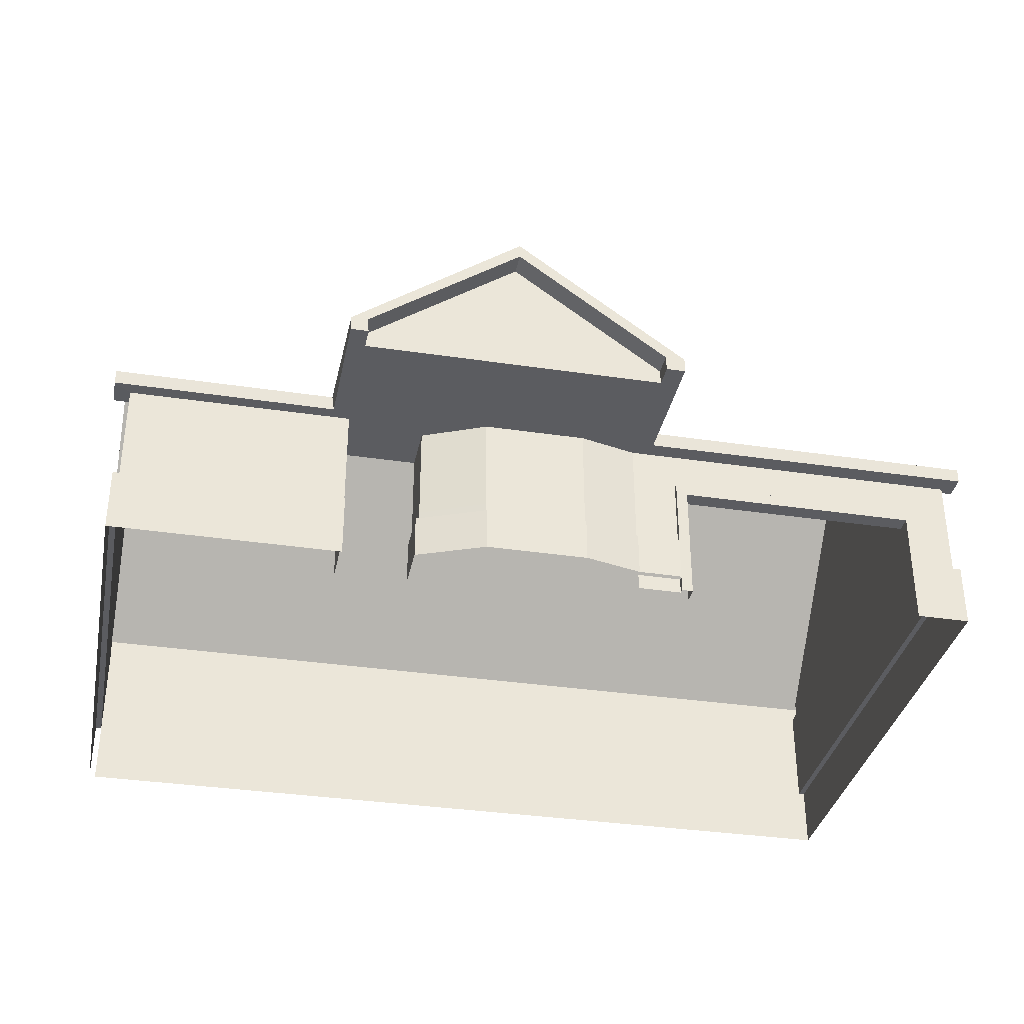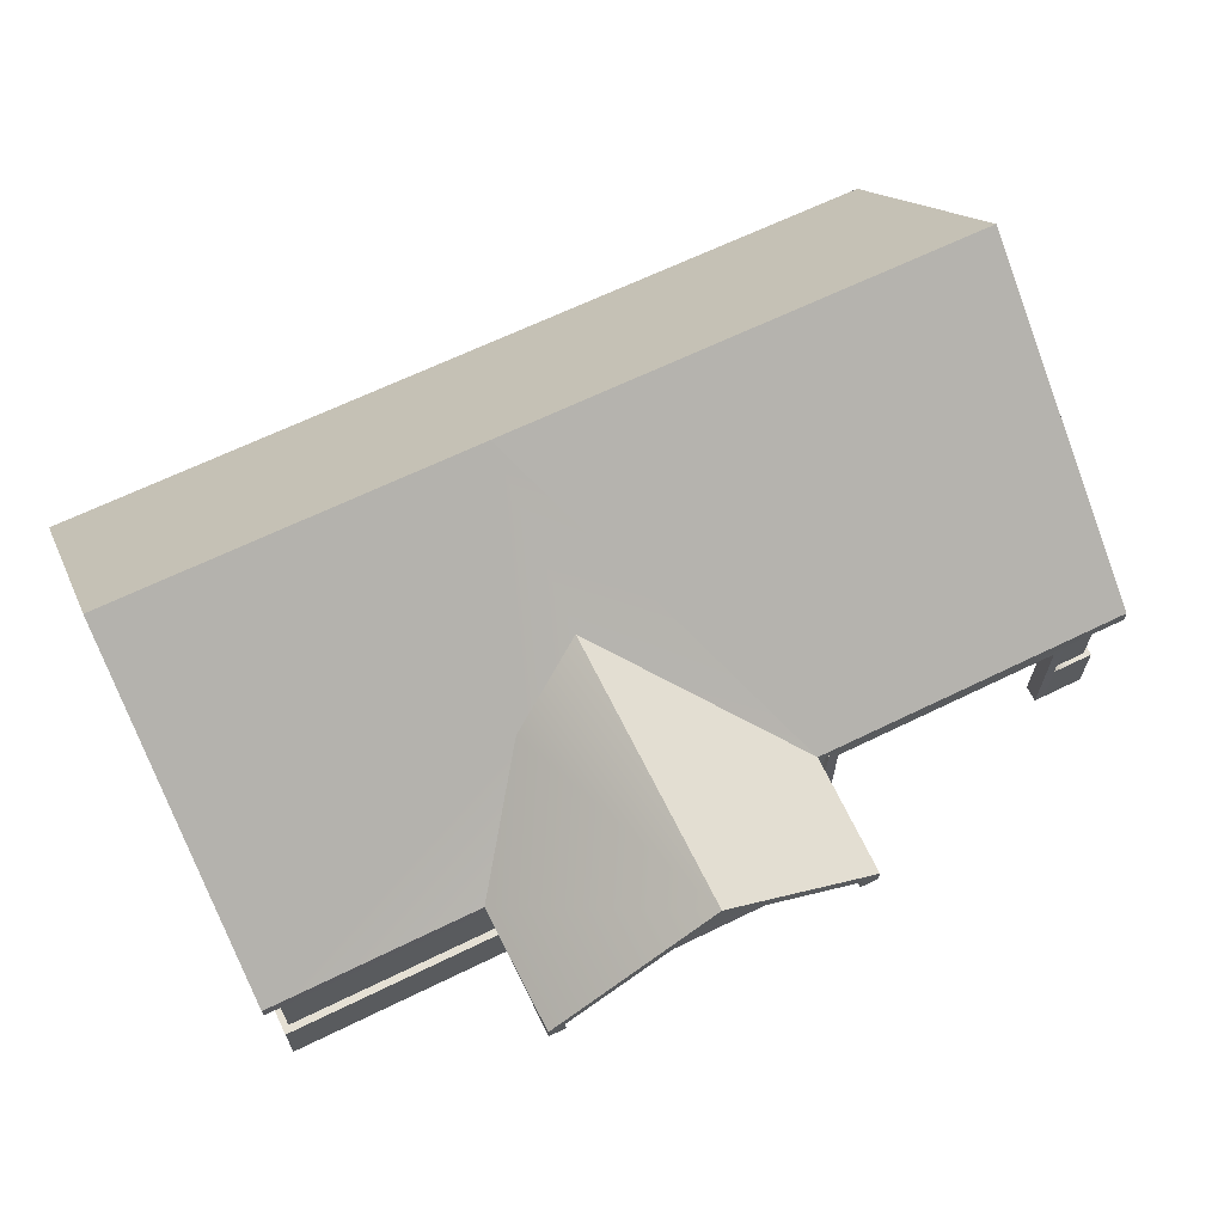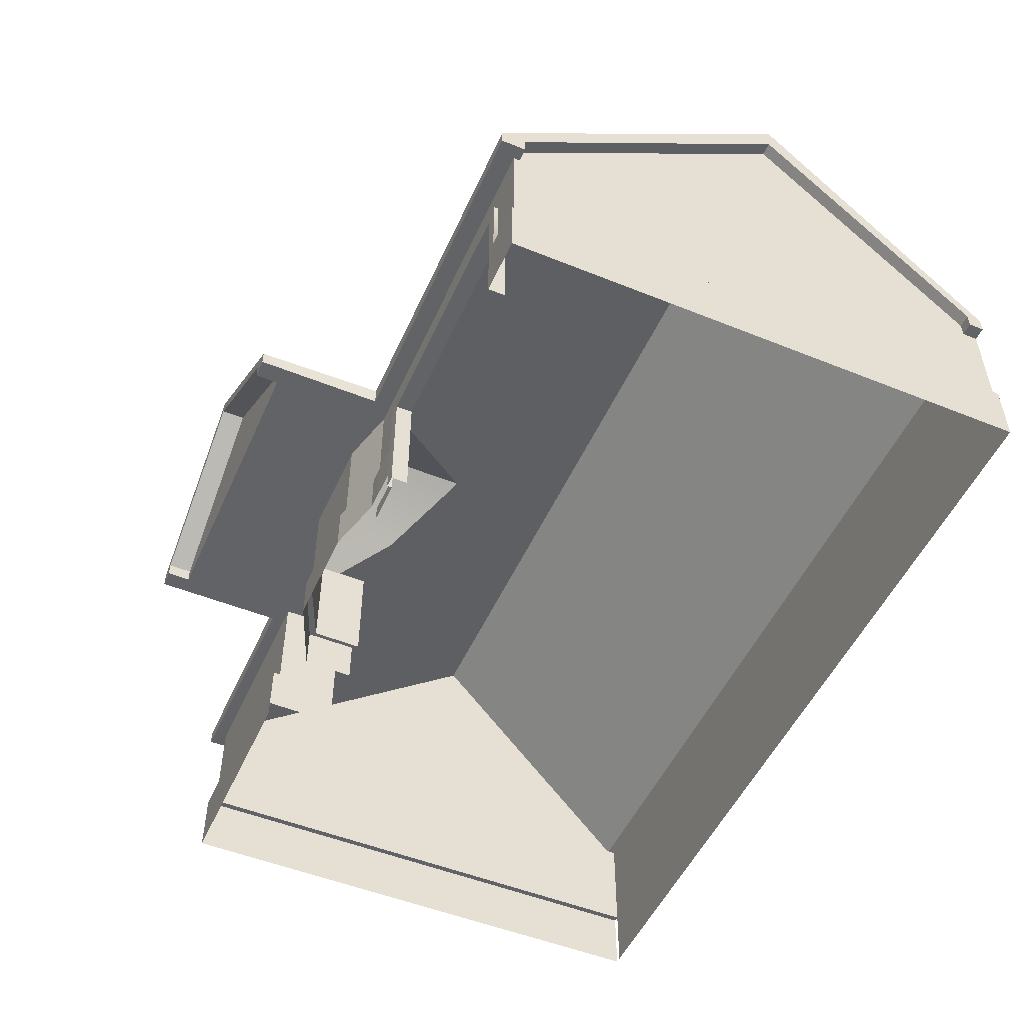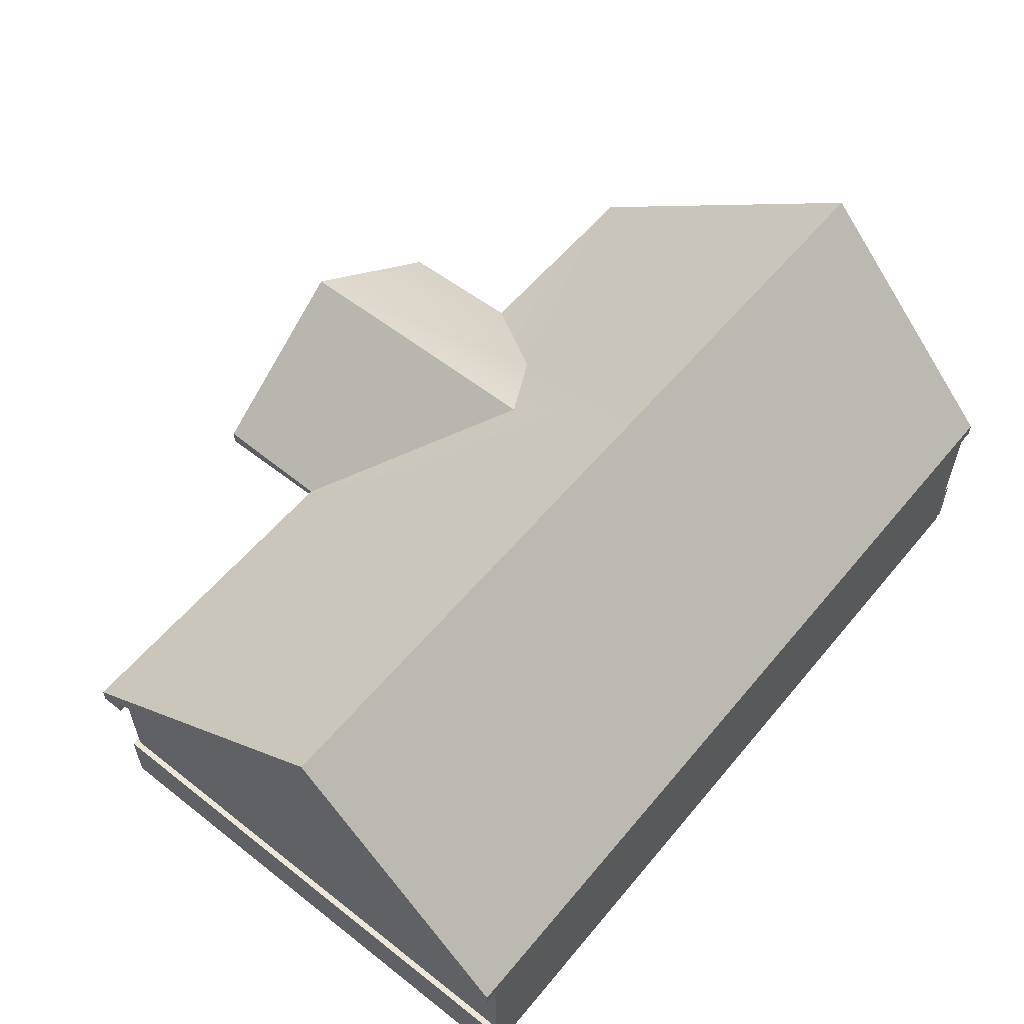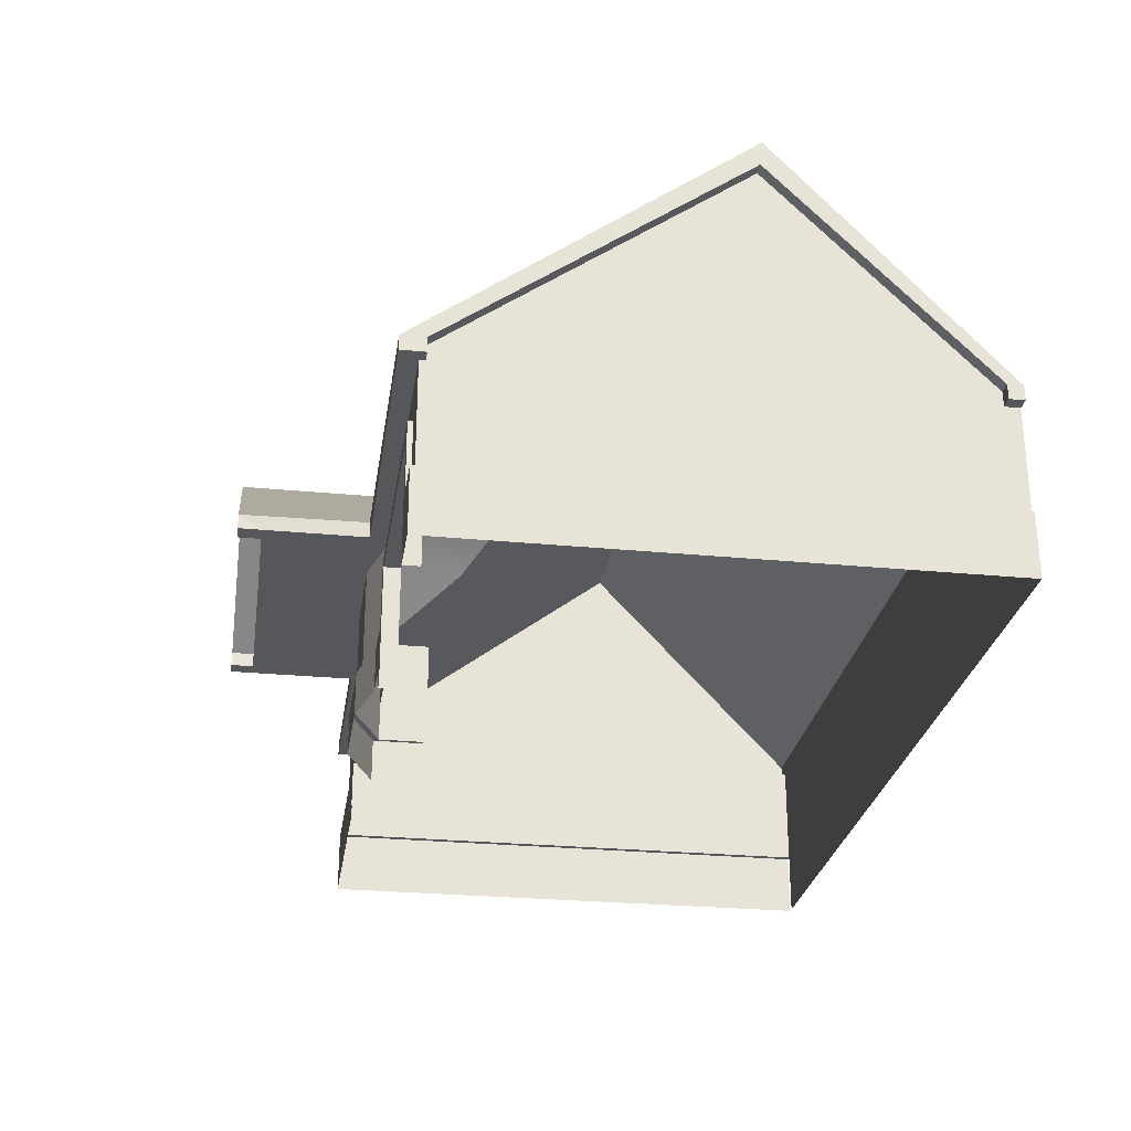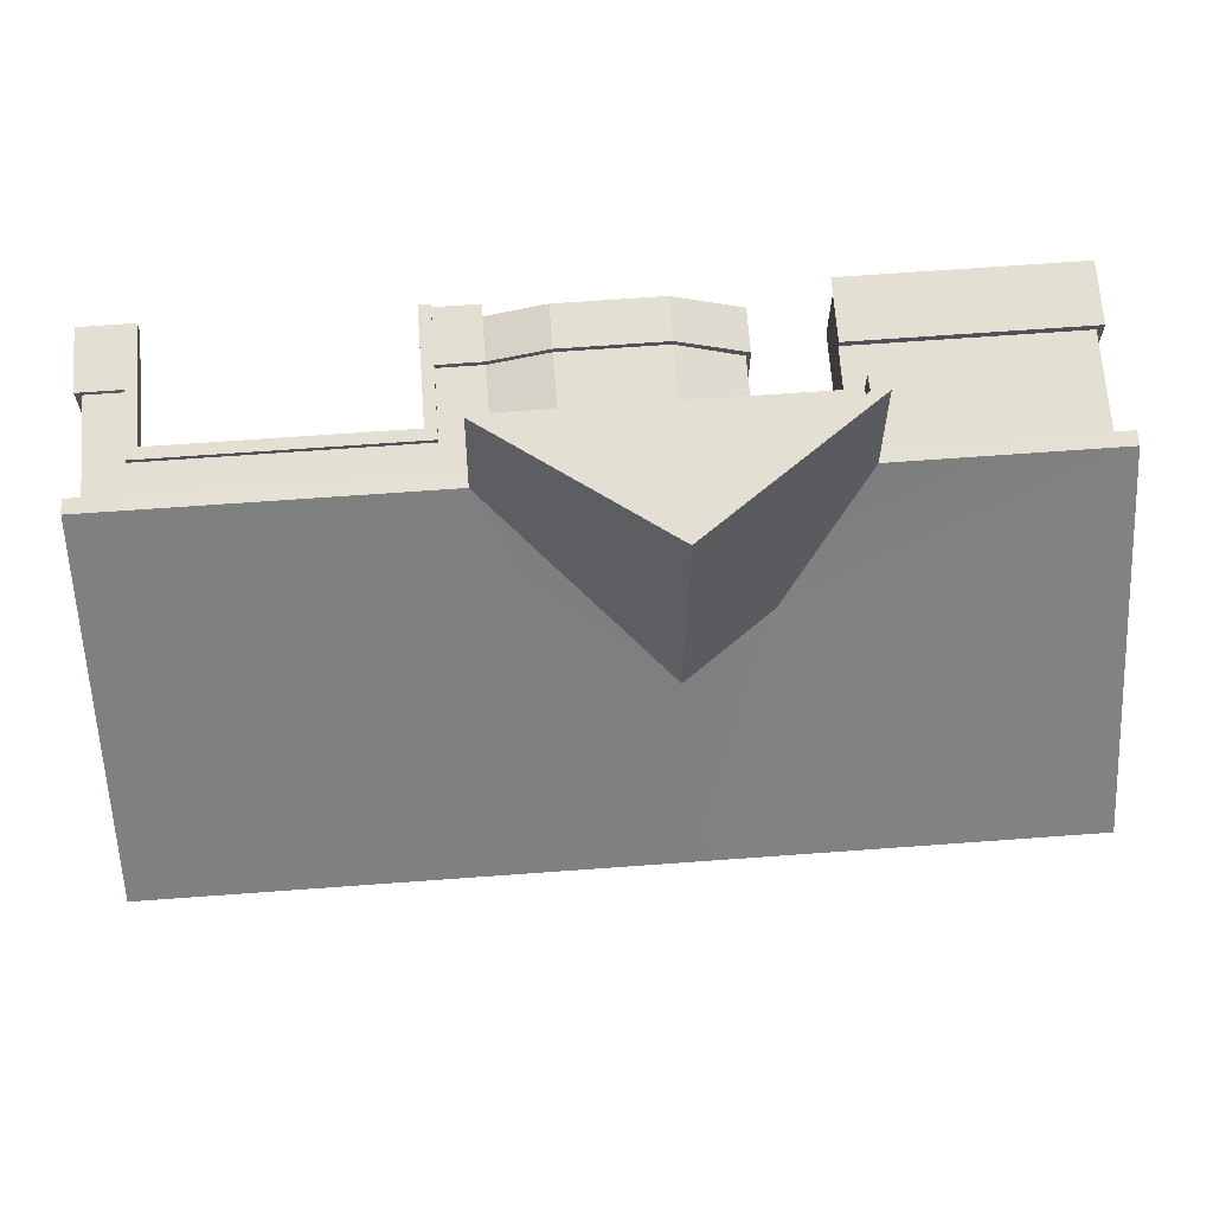
<metadata>
{"format":"obj","ext":"obj","renderer":"f3d","projection":"perspective","resolution":1024,"background":"white","views":[{"elev":-34.7,"azim":-11.3,"up":"+Y"},{"elev":65.5,"azim":-26.1,"up":"+Y"},{"elev":-51.0,"azim":66.2,"up":"+Y"},{"elev":57.4,"azim":129.2,"up":"+Y"},{"elev":-27.0,"azim":81.4,"up":"+Y"},{"elev":66.8,"azim":175.8,"up":"+Z"}]}
</metadata>
<code>
g default
v -7.921 3.343 4.198
v -7.631 0.03737 -5.468
v -7.917 3.343 -5.468
v 7.98 0.03737 -5.468
v -7.917 7.58 -1.465
v 2.165 3.343 4.276
v 2.119 0.03737 3.952
v -1.03 0.03737 -5.468
v -1.03 3.343 -5.468
v -1.027 7.58 -1.465
v -3.972 3.343 4.194
v 2.119 3.343 6.535
v -3.931 3.343 6.535
v -0.906 5.547 1.341
v -0.906 5.547 6.535
v 7.313 3.343 4.276
v 7.313 7.58 -1.465
v 7.313 3.343 -5.468
v 7.313 0.03737 -5.468
v 2.592 0.03737 3.952
v -2.416 4.745 2.215
v -3.931 3.077 6.535
v 2.119 3.077 6.535
v 2.119 3.077 3.952
v 7.313 3.077 3.952
v 7.98 3.077 3.952
v 7.98 3.077 -5.468
v 7.313 3.077 -5.468
v -1.03 3.077 -5.468
v -7.631 3.077 -5.468
v -7.631 3.077 3.952
v -3.931 3.077 3.952
v -0.906 5.29 6.535
v -3.631 3.343 6.535
v -3.616 3.077 6.535
v 1.773 3.343 6.535
v 1.78 3.077 6.535
v -0.906 3.343 6.118
v -3.631 3.343 6.118
v -0.906 5.29 6.118
v -0.9044 3.077 6.119
v -3.616 3.077 6.12
v 1.773 3.343 6.118
v 1.78 3.077 6.12
v -7.631 3.097 3.638
v -7.631 3.333 3.638
v -7.631 3.333 -4.939
v -7.631 3.097 -4.939
v -7.631 7.094 -1.386
v -3.931 3.077 4.181
v -7.921 3.077 4.198
v -7.917 3.333 3.638
v -7.917 3.097 3.638
v -7.917 3.077 -5.468
v -7.917 3.097 -4.939
v -7.917 3.333 -4.939
v -7.917 7.094 -1.386
v 2.119 3.077 4.257
v 7.313 3.077 4.276
v 2.119 3.077 6.12
v -3.931 3.077 6.12
v -3.631 3.343 6.12
v -0.906 5.29 6.12
v 1.773 3.343 6.12
v -3.619 3.077 3.952
v 1.794 3.077 3.952
v 1.809 0.03737 3.952
v -2.215 3.077 3.7
v -3.621 0.3205 3.952
v 1.808 0.3205 3.952
v 2.119 0.3205 3.952
v 2.592 0.3205 3.952
v -2.215 3.077 2.815
v -3.619 3.077 2.815
v -3.621 0.3205 2.815
v -1.076 3.077 4.216
v 0.7617 3.077 4.216
v 2.592 2.389 3.952
v 2.119 2.358 3.952
v 1.798 2.358 3.952
v 0.7651 2.358 4.216
v -1.075 2.358 4.216
v -2.215 2.358 3.7
v -2.215 2.358 2.815
v -3.619 2.421 2.815
v -3.619 2.421 3.952
v -3.931 2.421 3.952
v -7.631 2.421 3.952
v -7.631 2.421 -5.468
v -1.03 2.421 -5.468
v 7.313 2.421 -5.468
v 7.98 2.421 -5.468
v 7.98 2.421 3.952
v 7.313 2.39 3.952
v 7.122 0.03584 3.952
v 2.794 0.03584 3.952
v 2.794 0.311 3.952
v 2.794 2.179 3.952
v 7.122 2.179 3.952
v 7.122 0.03584 3.744
v 2.794 0.03584 3.744
v 2.794 0.311 3.744
v 2.794 2.179 3.744
v 7.122 2.179 3.744
v 7.313 0.03737 4.039
v 7.122 0.03584 4.041
v 2.592 0.03737 4.041
v 2.592 0.3205 4.048
v 2.794 0.03584 4.041
v 2.794 0.311 4.041
v 2.592 2.389 4.041
v 2.794 2.179 4.041
v 7.313 2.389 4.041
v 7.122 2.179 4.041
v -3.62 1.183 3.952
v -3.931 1.185 3.952
v -7.631 1.185 3.952
v -7.631 1.185 -5.468
v -1.03 1.185 -5.468
v 7.313 1.185 -5.468
v 7.98 1.185 -5.468
v 7.98 1.185 3.952
v 7.313 1.185 3.952
v 7.313 1.185 4.039
v 7.122 1.189 4.041
v 7.122 1.189 3.952
v 7.122 1.189 3.744
v 8.089 0.03737 4.036
v 8.089 1.185 4.036
v 8.089 0.03737 -5.468
v 8.089 1.185 -5.468
v -3.931 0.03737 4.081
v -7.744 0.03737 4.085
v -3.931 1.185 4.081
v -7.744 1.185 4.085
v -7.744 0.03737 -5.468
v -7.744 1.185 -5.468
v -3.621 0.3205 4.082
v -3.62 1.185 4.081
v -3.621 0.03737 4.081
v -3.62 1.13 2.815
v 2.794 1.112 3.744
v 2.794 1.112 3.952
v 2.794 1.112 4.041
v 2.592 1.112 4.048
v 2.592 1.112 3.952
v 2.119 1.112 3.952
v 1.804 1.112 3.952
v 0.7692 1.112 4.216
v -1.073 1.112 4.216
v -2.215 1.112 3.7
v -2.215 1.112 2.815
v 2.119 1.112 4.055
v 2.119 0.3205 4.055
v 1.804 1.112 4.055
v 1.808 0.3205 4.055
v -1.072 0.3205 4.319
v -1.073 1.112 4.319
v -2.291 1.112 3.803
v -2.291 0.3205 3.803
v -2.291 1.112 2.917
v -2.291 0.3205 2.917
v 0.772 0.3205 4.319
v 0.7692 1.112 4.319
v 7.98 3.077 3.844
v 7.98 3.343 3.843
v 7.98 7.134 -1.418
v 7.98 3.343 -5.193
v 7.98 3.077 -5.195
v 8.212 3.077 3.844
v 8.212 3.343 3.843
v 8.212 3.343 4.276
v 8.212 7.134 -1.418
v 8.212 7.58 -1.465
v 8.212 3.077 4.276
v 8.212 3.077 -5.468
v 8.212 3.343 -5.468
v 8.212 3.343 -5.193
v 8.212 3.077 -5.195
g houseMain1
f 45 46 47 48
f 23 12 36 37
f 50 11 1 51
f 30 3 9 29
f 58 6 12 60
f 15 14 21
f 36 12 15 33
f 172 171 173 174
f 5 10 9 3
f 47 46 49
f 17 16 172 174
f 16 59 175 172
f 18 9 10 17
f 29 9 18 28
f 59 16 6 58
f 10 14 6
f 1 21 10 5
f 108 145 153 154
f 128 129 124 105
f 130 131 129 128
f 19 120 121 4
f 8 119 120 19
f 2 118 119 8
f 133 132 134 135
f 11 21 1
f 39 38 40
f 41 38 39 42
f 13 34 33 15
f 35 34 13 22
f 40 38 43
f 43 38 41 44
f 33 34 62 63
f 34 35 42 62
f 36 33 63 64
f 37 36 64 44
f 51 1 52 53
f 3 54 55 56
f 52 1 5 57
f 5 3 56 57
f 31 32 50 51
f 46 45 53 52
f 45 31 51 53
f 3 30 54
f 30 48 55 54
f 48 47 56 55
f 52 57 49 46
f 47 49 57 56
f 172 175 170 171
f 59 25 26 175
f 24 25 59 58
f 60 12 23
f 13 61 22
f 15 12 6 14
f 63 62 39 40
f 62 42 39
f 64 63 40 43
f 44 64 43
f 50 32 65
f 22 61 42 35
f 60 23 37 44
f 24 58 66
f 16 17 10 6
f 41 68 76 77 66 44
f 154 153 155 156
f 134 132 138 139
f 157 158 159 160
f 42 65 68 41
f 132 140 138
f 7 71 70 67
f 20 72 71 7
f 137 136 133 135
f 160 159 161 162
f 68 65 74 73
f 115 69 75 141
f 163 164 158 157
f 156 155 164 163
f 21 14 10
f 78 24 79
f 80 79 24 66
f 81 80 66 77
f 82 81 77 76
f 83 82 76 68
f 84 83 68 73
f 65 86 85 74
f 32 87 86 65
f 88 87 32 31
f 88 31 45
f 89 88 45 48
f 30 89 48
f 90 89 30 29
f 91 90 29 28
f 92 91 28 27
f 169 92 27
f 94 93 26 25
f 78 94 25 24
f 108 107 109 110
f 145 108 110 144
f 105 124 125 106
f 113 111 112 114
f 97 96 101 102
f 143 97 102 142
f 95 126 127 100
f 99 98 103 104
f 72 20 107 108
f 96 97 110 109
f 97 143 144 110
f 126 95 106 125
f 94 78 111 113
f 98 99 114 112
f 87 116 115 86
f 117 116 87 88
f 118 117 88 89
f 119 118 89 90
f 120 119 90 91
f 121 120 91 92
f 122 121 92 93
f 123 122 93 94
f 124 123 94 113
f 125 124 113 114
f 99 126 125 114
f 127 126 99 104
f 122 123 124 129
f 4 121 131 130
f 121 122 129 131
f 69 115 139 138
f 86 115 141 85
f 98 143 142 103
f 144 143 98 112
f 111 145 144 112
f 78 146 145 111
f 147 146 78 79
f 148 147 79 80
f 149 148 80 81
f 150 149 81 82
f 151 150 82 83
f 152 151 83 84
f 146 147 153 145
f 147 148 155 153
f 150 151 159 158
f 151 152 161 159
f 149 150 158 164
f 148 149 164 155
f 116 117 135 134
f 115 116 134 139
f 117 118 137 135
f 15 21 11 13
f 176 177 178 179
f 174 173 178 177
f 168 167 166
f 169 168 166 165
f 165 166 171 170
f 166 167 173 171
f 27 177 176
f 168 169 179 178
f 169 27 176 179
f 167 168 178 173
f 17 174 177 18
f 93 165 26
f 170 175 26 165
f 18 177 27 28
f 93 92 169 165
f 61 50 65 42
f 13 11 50 61
f 58 60 44 66

</code>
